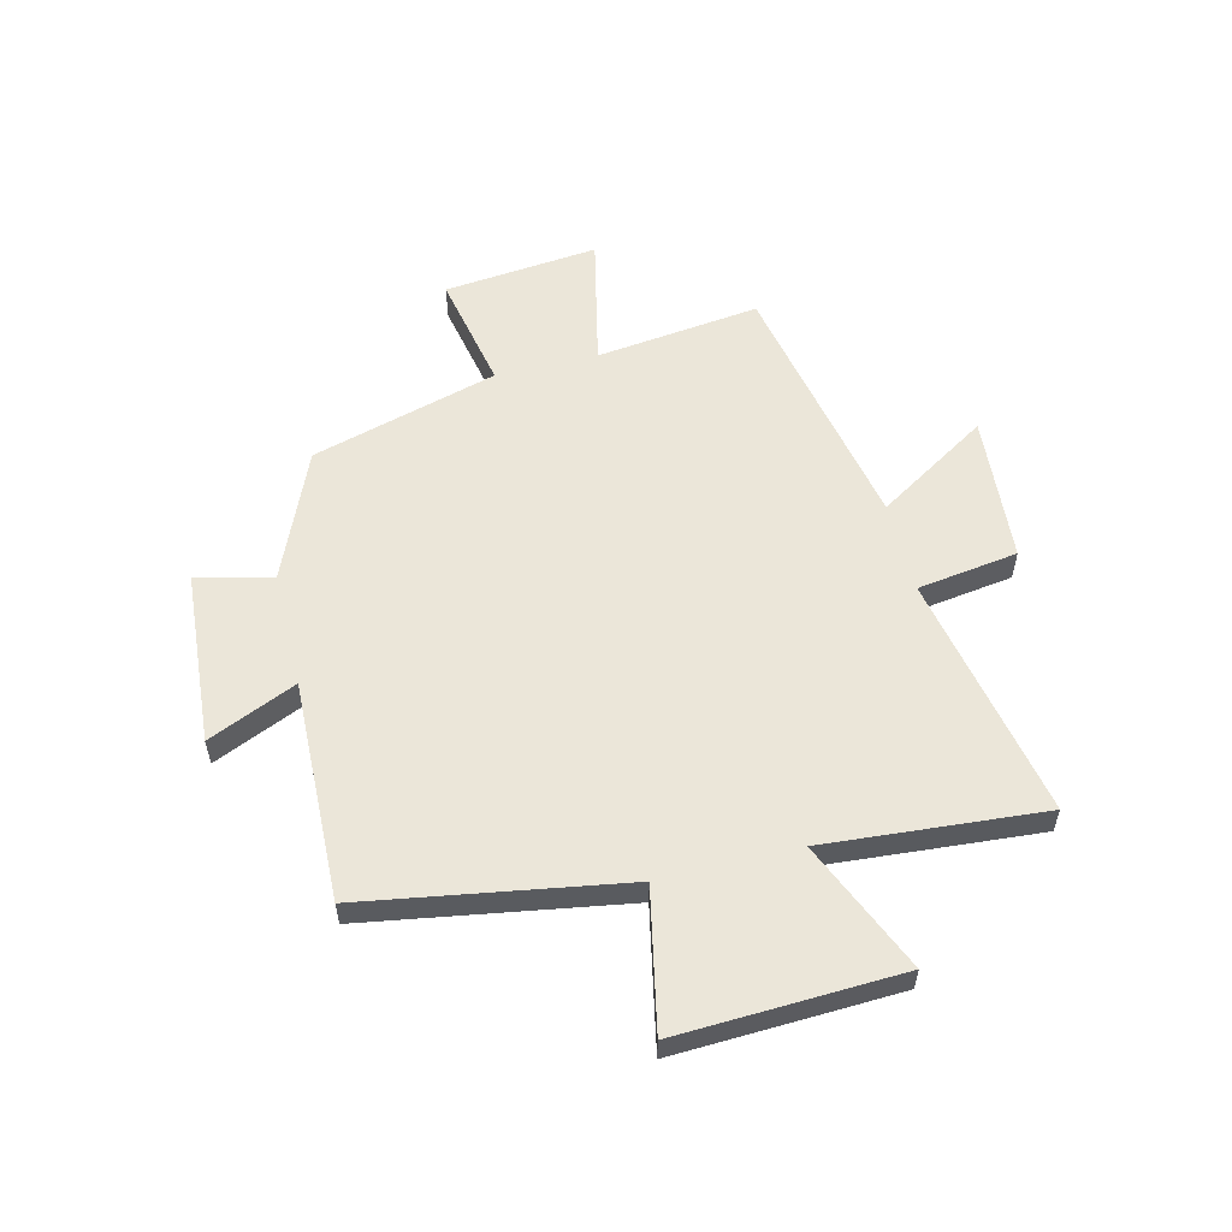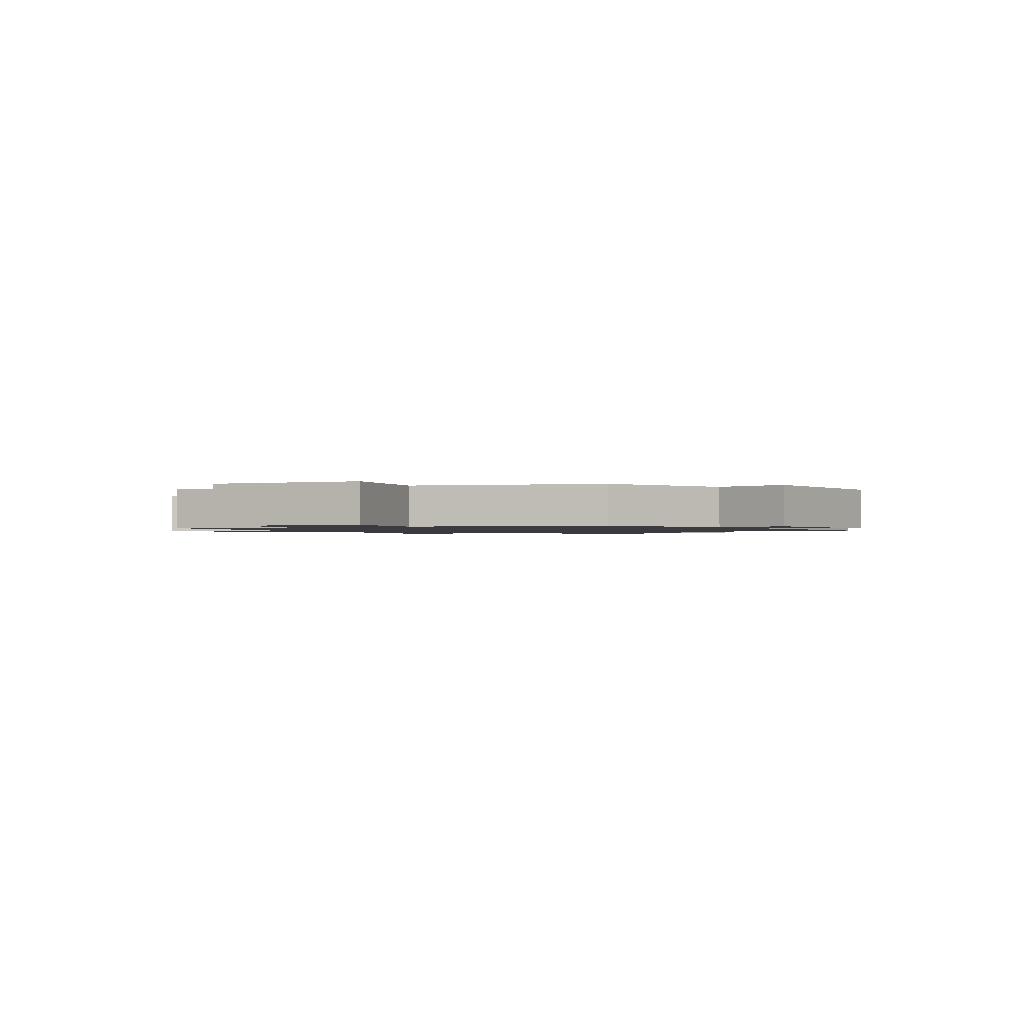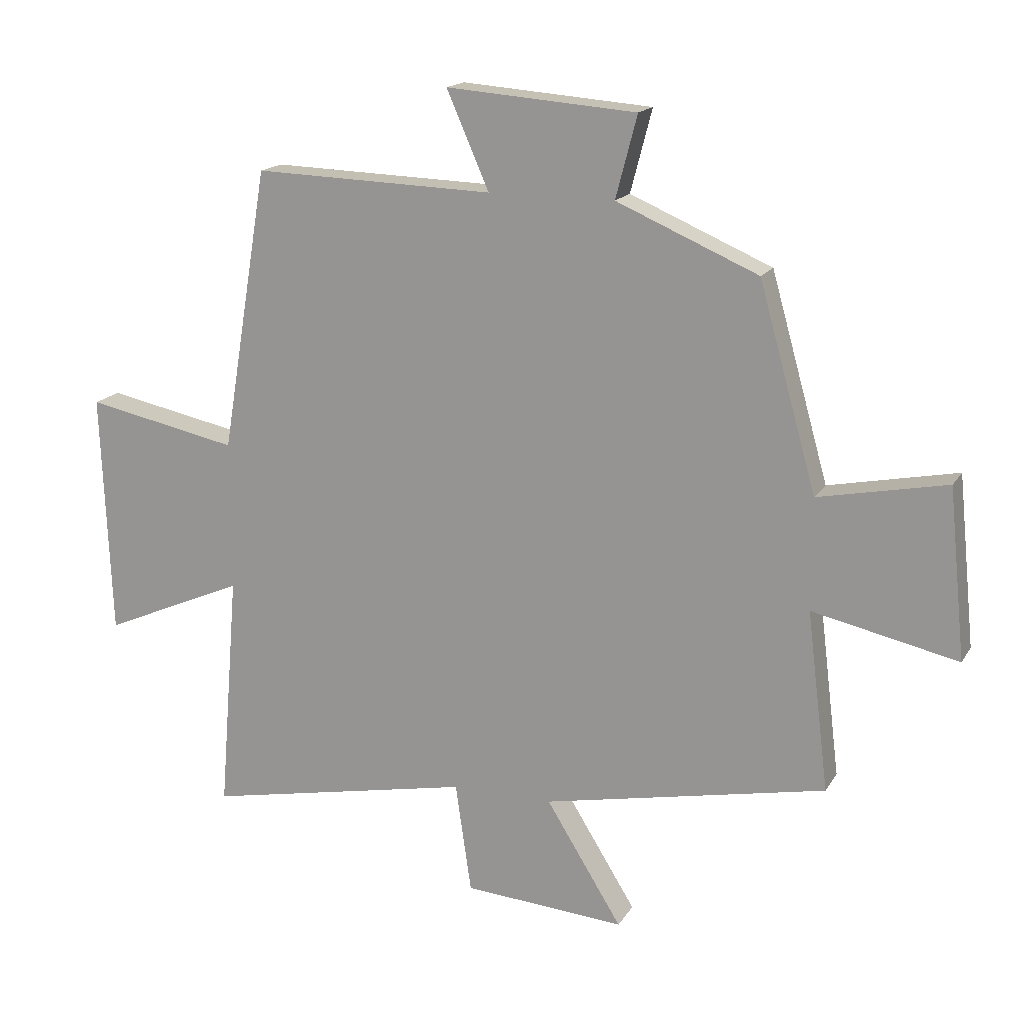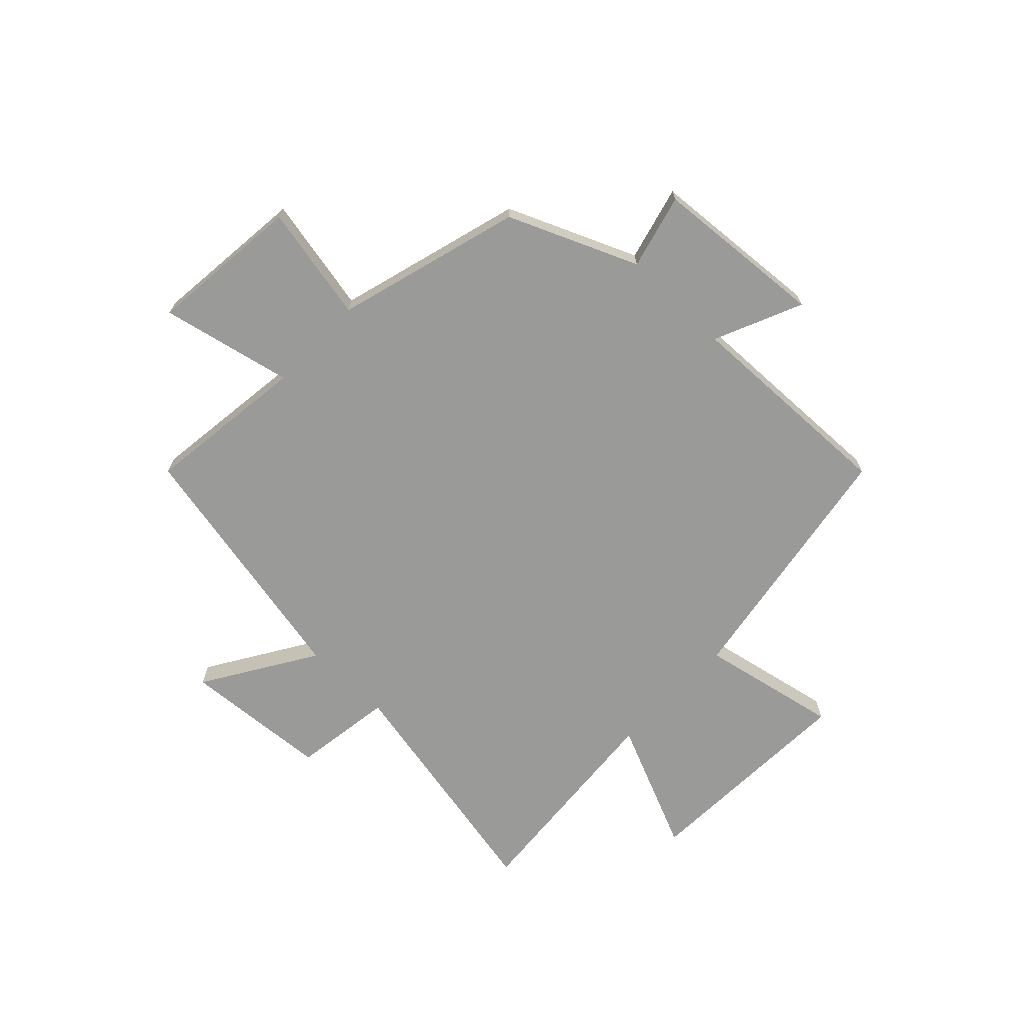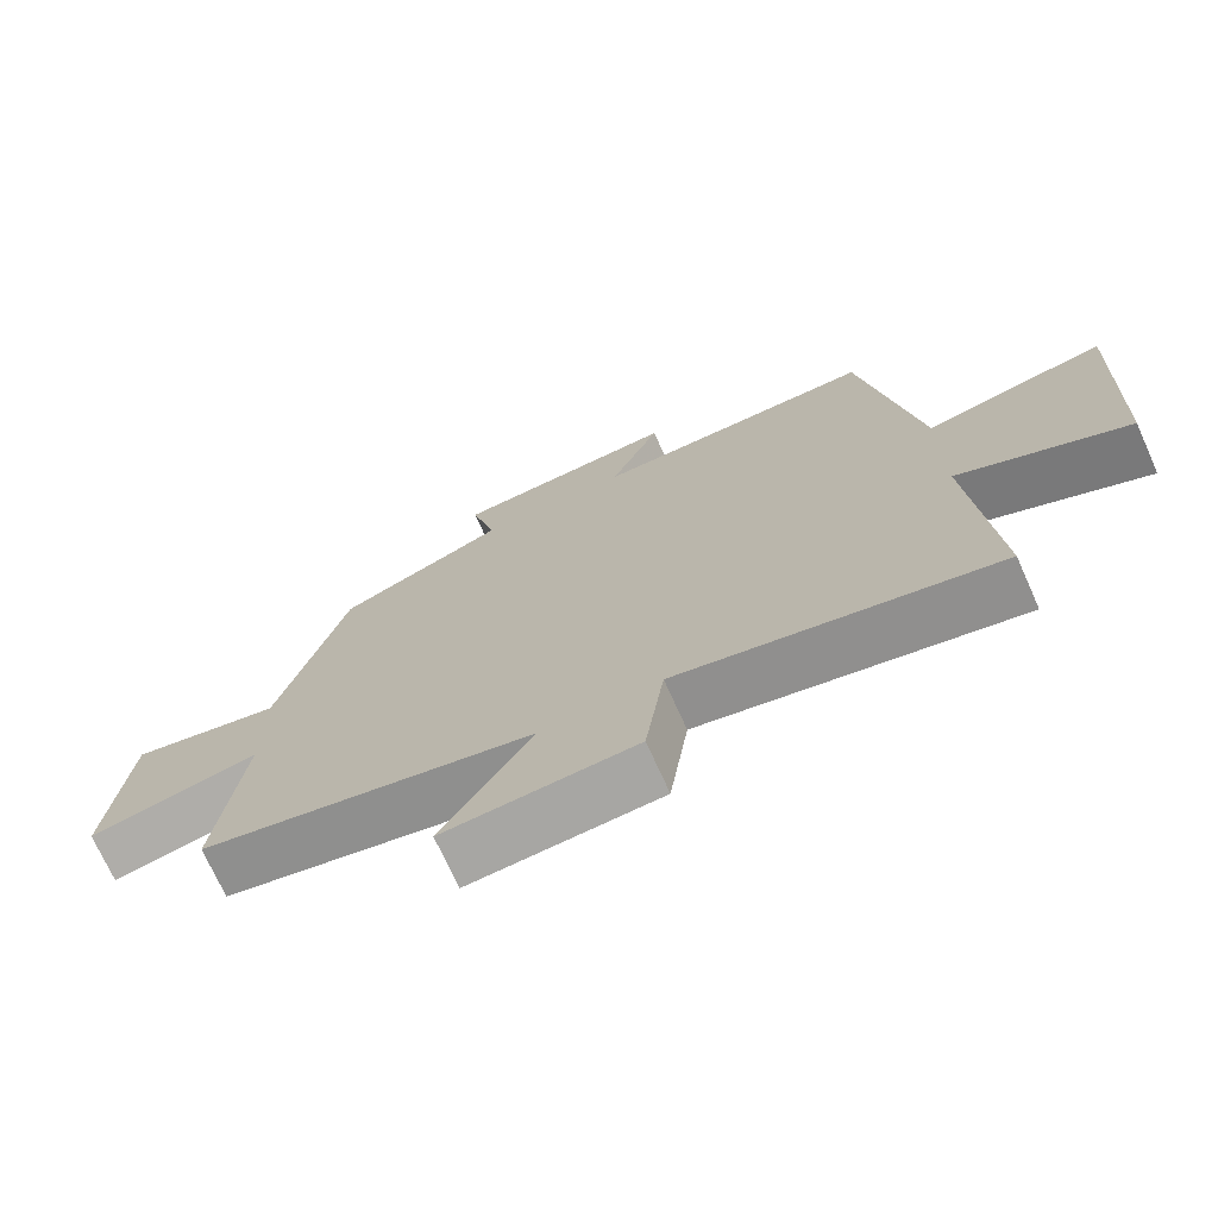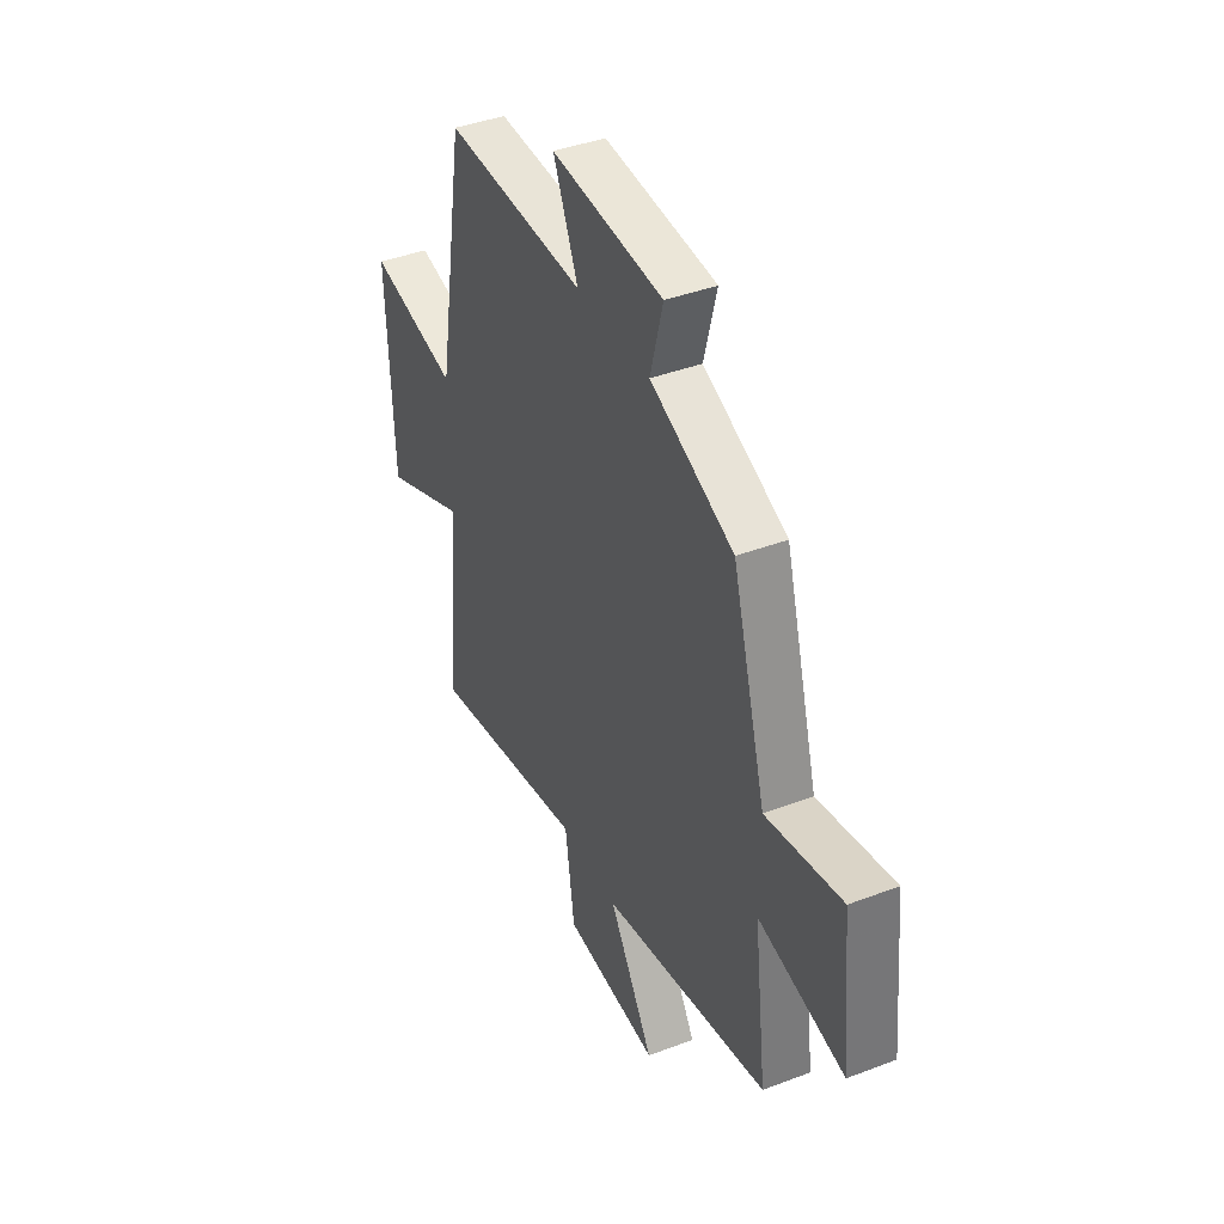
<metadata>
{"format":"obj","ext":"obj","renderer":"f3d","projection":"perspective","resolution":1024,"background":"white","views":[{"elev":56.8,"azim":76.1,"up":"+Y"},{"elev":-1.2,"azim":-60.0,"up":"+Y"},{"elev":16.7,"azim":-158.4,"up":"+Z"},{"elev":-69.2,"azim":-43.8,"up":"+Y"},{"elev":-72.0,"azim":24.2,"up":"+Z"},{"elev":40.9,"azim":-114.9,"up":"+Z"}]}
</metadata>
<code>
v 0.423 0.07 0.512
v 0.5 0.07 0.05
v 0.749 0.07 0.101
v 0.733 0.07 -0.297
v 0.5 0.07 -0.196
v 0.532 0.07 -0.587
v 0.093 0.07 -0.5
v 0.067 0.07 -0.68
v -0.197 0.07 -0.7
v -0.073 0.07 -0.5
v -0.536 0.07 -0.407
v -0.5 0.07 -0.114
v -0.737 0.07 -0.166
v -0.709 0.07 0.11
v -0.5 0.07 0.068
v -0.406 0.07 0.401
v -0.175 0.07 0.5
v -0.21 0.07 0.634
v 0.1 0.07 0.658
v 0.031 0.07 0.5
v 0.423 0 0.512
v 0.5 0 0.05
v 0.749 0 0.101
v 0.733 0 -0.297
v 0.5 0 -0.196
v 0.532 0 -0.587
v 0.093 0 -0.5
v 0.067 0 -0.68
v -0.197 0 -0.7
v -0.073 0 -0.5
v -0.536 0 -0.407
v -0.5 0 -0.114
v -0.737 0 -0.166
v -0.709 0 0.11
v -0.5 0 0.068
v -0.406 0 0.401
v -0.175 0 0.5
v -0.21 0 0.634
v 0.1 0 0.658
v 0.031 0 0.5
f 17 18 19 20
f 15 16 17 20
f 15 20 1 2
f 12 13 14 15
f 12 15 2
f 10 11 12 2
f 7 8 9 10
f 7 10 2 3
f 5 6 7
f 5 7 3
f 3 4 5
f 40 39 38 37
f 40 37 36 35
f 22 21 40 35
f 35 34 33 32
f 22 35 32
f 22 32 31 30
f 30 29 28 27
f 23 22 30 27
f 27 26 25
f 23 27 25
f 25 24 23
f 1 21 22 2
f 2 22 23 3
f 3 23 24 4
f 4 24 25 5
f 5 25 26 6
f 6 26 27 7
f 7 27 28 8
f 8 28 29 9
f 9 29 30 10
f 10 30 31 11
f 11 31 32 12
f 12 32 33 13
f 13 33 34 14
f 14 34 35 15
f 15 35 36 16
f 16 36 37 17
f 17 37 38 18
f 18 38 39 19
f 19 39 40 20
f 20 40 21 1

</code>
